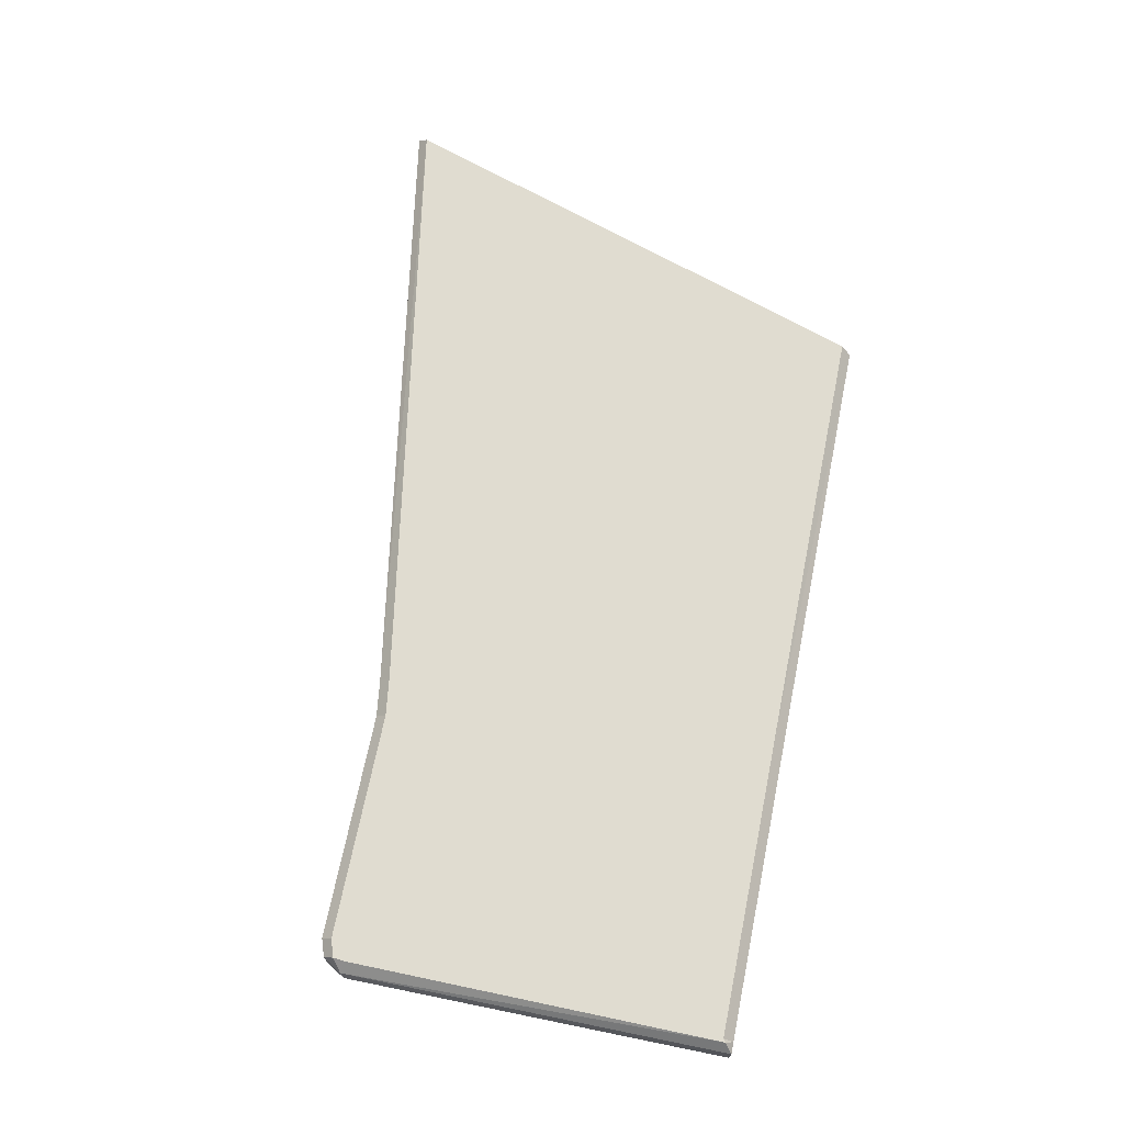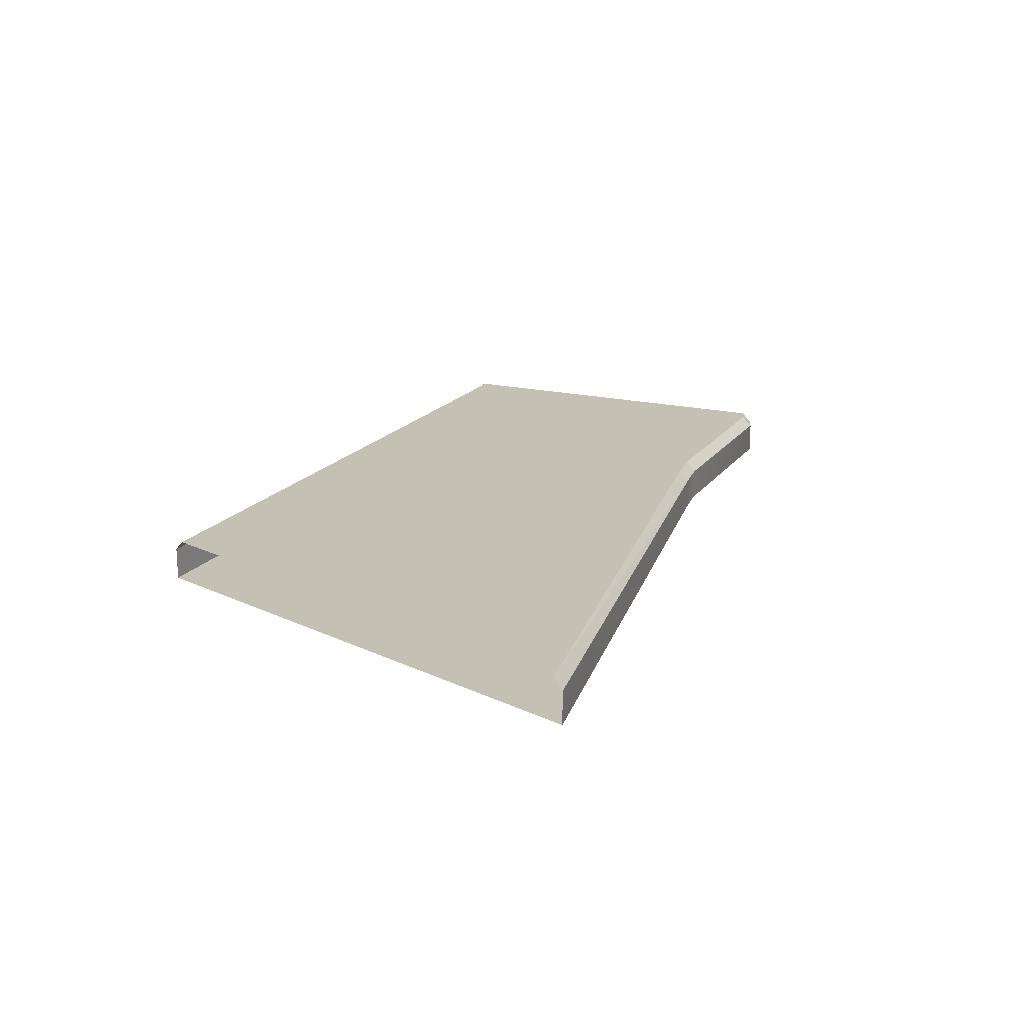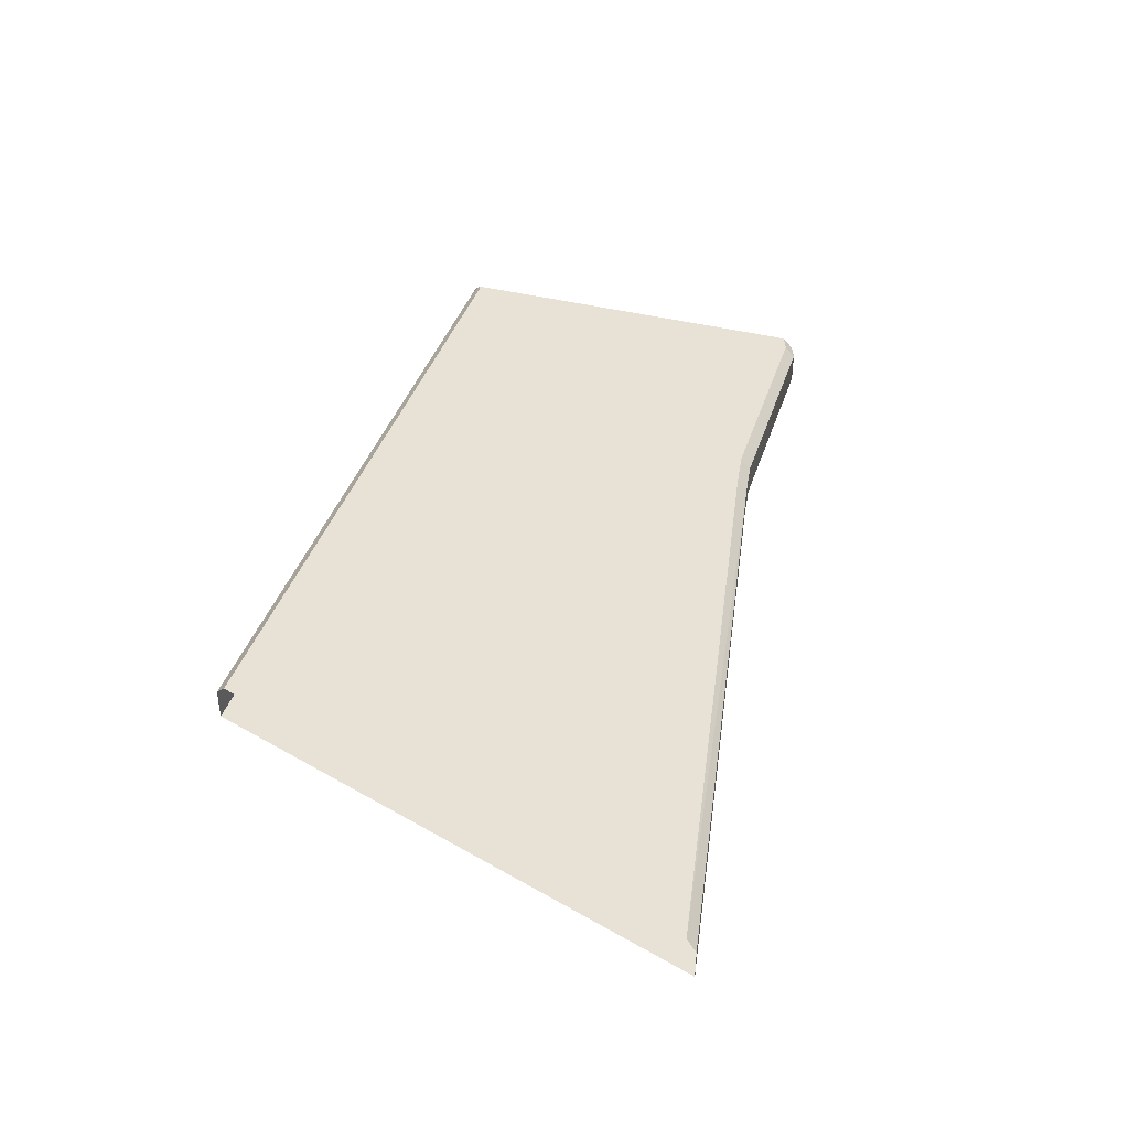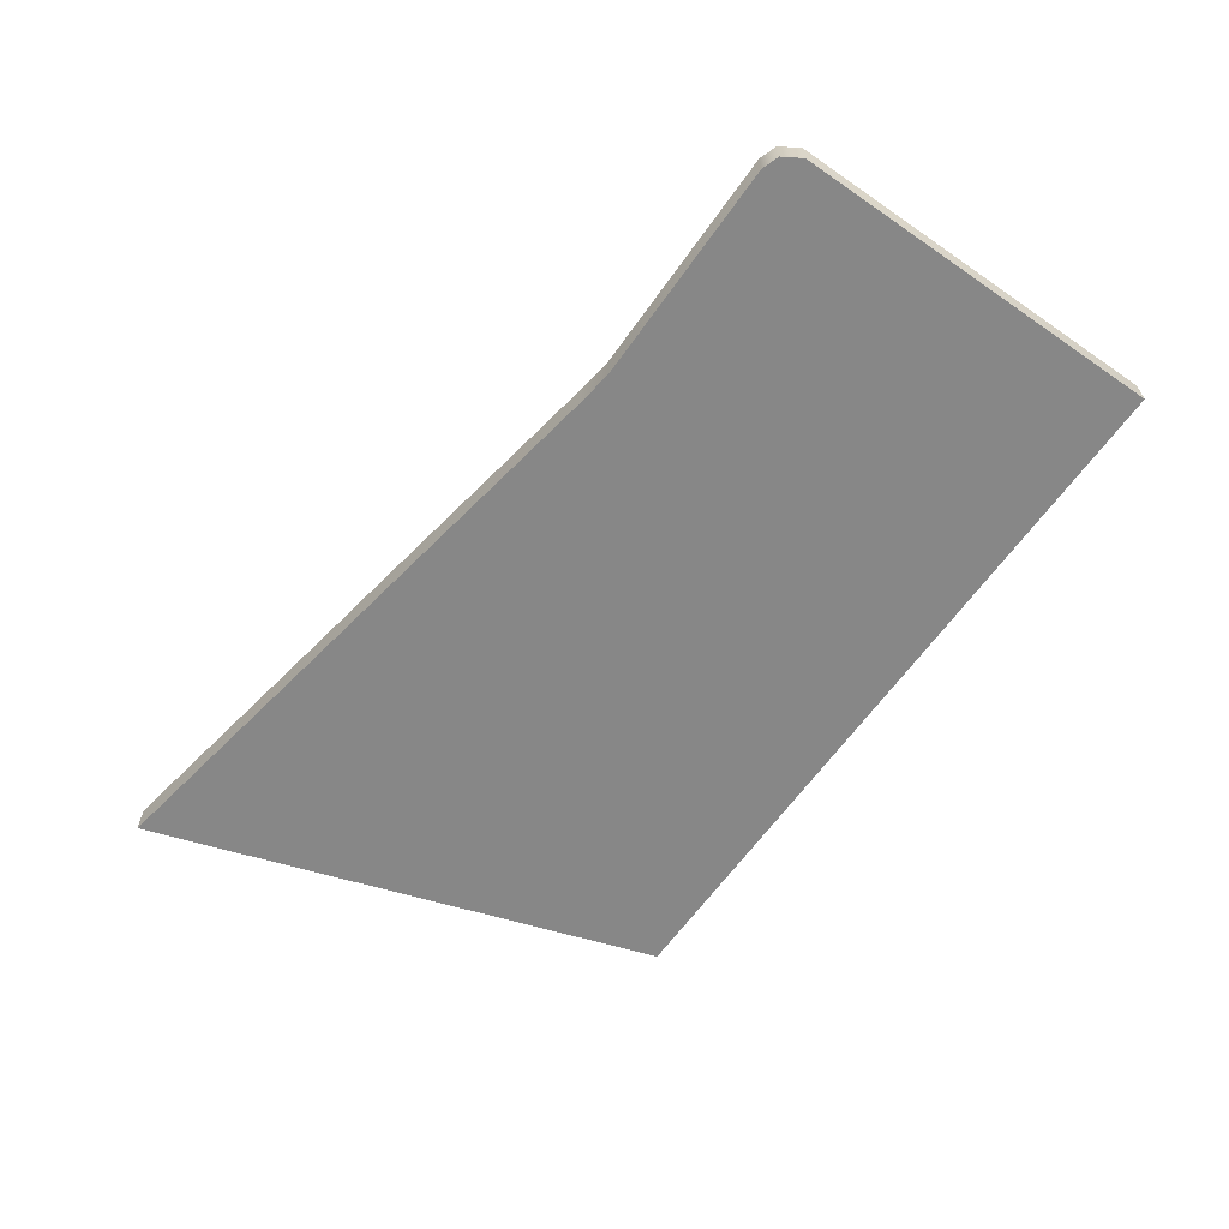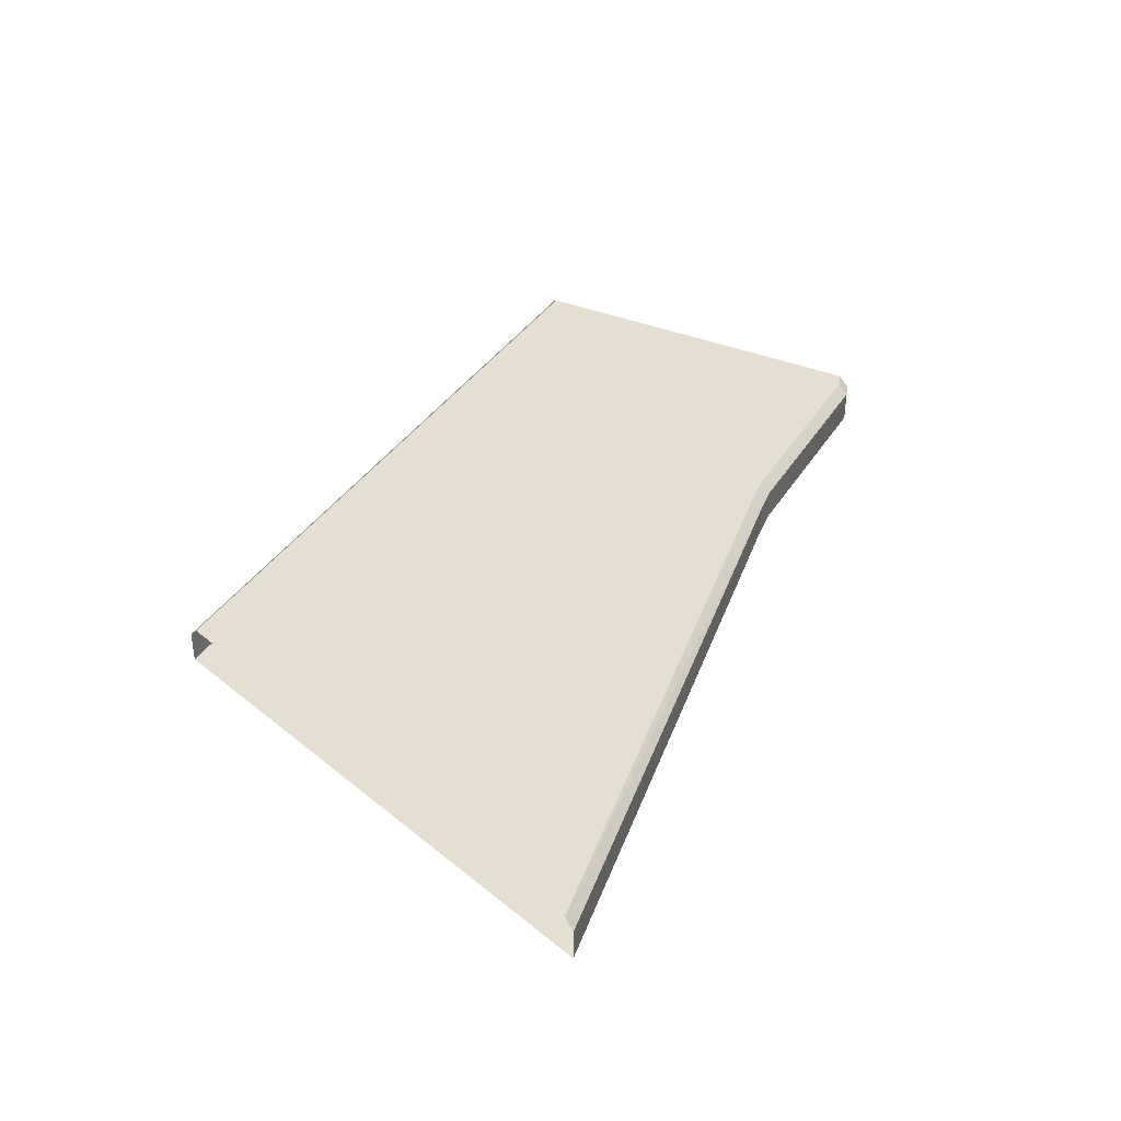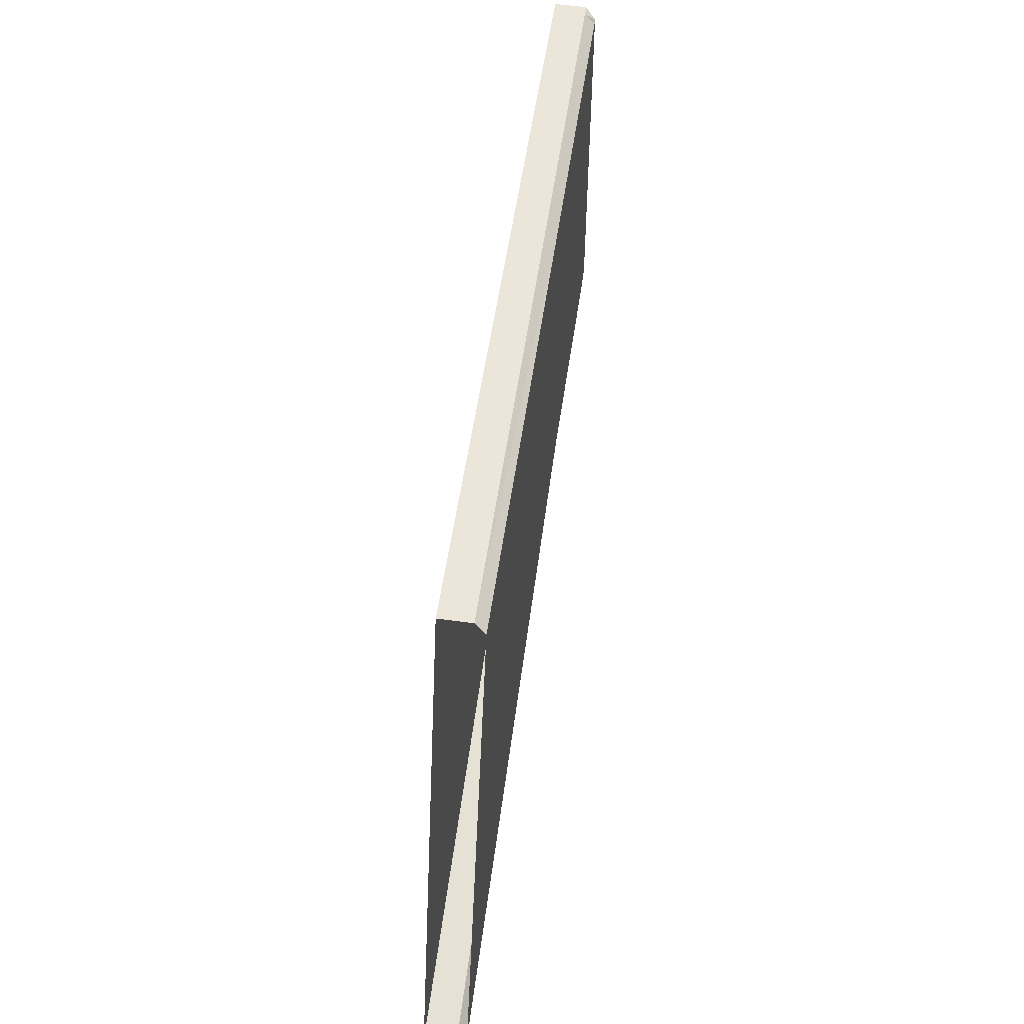
<metadata>
{"format":"obj","ext":"obj","renderer":"f3d","projection":"perspective","resolution":1024,"background":"white","views":[{"elev":69.7,"azim":-78.5,"up":"+Y"},{"elev":18.3,"azim":114.5,"up":"+Y"},{"elev":40.1,"azim":107.2,"up":"+Y"},{"elev":-62.3,"azim":-125.0,"up":"+Y"},{"elev":36.8,"azim":118.1,"up":"+Y"},{"elev":55.2,"azim":98.2,"up":"+Z"}]}
</metadata>
<code>
o Mesh_69_Mesh_69.001
v 0.3462 0.8279 0.7866
v 0.3462 0.8279 0.7331
v 0.346 0.8279 0.7347
v 0.3457 0.8279 0.7869
v 0.3807 0.8279 0.7322
v 0.386 0.8279 0.7866
v 0.386 0.8279 0.7315
v 0.3807 0.8279 0.7866
v 0.4509 0.8279 0.7867
v 0.4736 0.8279 0.7169
v 0.3486 0.8279 0.7866
v 0.3486 0.8279 0.7322
v 0.3446 0.8219 0.7881
v 0.3446 0.8219 0.7343
v 0.3462 0.8219 0.7881
v 0.3462 0.8219 0.7316
v 0.386 0.8219 0.7881
v 0.3807 0.8219 0.7307
v 0.386 0.8219 0.73
v 0.3807 0.8219 0.7881
v 0.4504 0.8219 0.7881
v 0.4741 0.8219 0.7155
v 0.3486 0.8219 0.7881
v 0.3486 0.8219 0.7307
v 0.3462 0.8265 0.7316
v 0.3462 0.8219 0.7316
v 0.3446 0.8265 0.7343
v 0.3446 0.8219 0.7343
v 0.3446 0.8219 0.7881
v 0.3446 0.8265 0.7881
v 0.3446 0.8219 0.7881
v 0.3462 0.8265 0.7881
v 0.3446 0.8265 0.7881
v 0.3462 0.8219 0.7881
v 0.386 0.8265 0.73
v 0.386 0.8219 0.73
v 0.3807 0.8265 0.7307
v 0.3807 0.8219 0.7307
v 0.3807 0.8265 0.7881
v 0.3807 0.8219 0.7881
v 0.386 0.8265 0.7881
v 0.386 0.8219 0.7881
v 0.4741 0.8219 0.7155
v 0.4741 0.8265 0.7155
v 0.4504 0.8265 0.7881
v 0.4504 0.8219 0.7881
v 0.3486 0.8265 0.7307
v 0.3486 0.8219 0.7307
v 0.3486 0.8265 0.7881
v 0.3486 0.8219 0.7881
v 0.346 0.8279 0.7347
v 0.3462 0.8279 0.7331
v 0.3446 0.8265 0.7343
v 0.3462 0.8265 0.7316
v 0.3446 0.8265 0.7343
v 0.3457 0.8279 0.7869
v 0.346 0.8279 0.7347
v 0.3446 0.8265 0.7881
v 0.3462 0.8265 0.7881
v 0.3462 0.8279 0.7866
v 0.3457 0.8279 0.7869
v 0.3446 0.8265 0.7881
v 0.386 0.8265 0.73
v 0.3807 0.8265 0.7307
v 0.386 0.8279 0.7315
v 0.3807 0.8279 0.7322
v 0.3807 0.8265 0.7881
v 0.386 0.8265 0.7881
v 0.3807 0.8279 0.7866
v 0.386 0.8279 0.7866
v 0.4741 0.8265 0.7155
v 0.386 0.8265 0.73
v 0.4736 0.8279 0.7169
v 0.386 0.8279 0.7315
v 0.386 0.8265 0.7881
v 0.4504 0.8265 0.7881
v 0.386 0.8279 0.7866
v 0.4509 0.8279 0.7867
v 0.3462 0.8279 0.7331
v 0.3486 0.8279 0.7322
v 0.3462 0.8265 0.7316
v 0.3486 0.8265 0.7307
v 0.3486 0.8279 0.7866
v 0.3462 0.8279 0.7866
v 0.3486 0.8265 0.7881
v 0.3462 0.8265 0.7881
v 0.3807 0.8265 0.7307
v 0.3486 0.8265 0.7307
v 0.3807 0.8279 0.7322
v 0.3486 0.8279 0.7322
f 1 2 3
f 3 4 1
f 5 6 7
f 6 5 8
f 7 9 10
f 9 7 6
f 2 11 12
f 11 2 1
f 12 8 5
f 8 12 11
f 13 14 15
f 16 15 14
f 17 18 19
f 18 17 20
f 21 17 19
f 19 22 21
f 23 16 24
f 16 23 15
f 23 24 20
f 20 24 18
f 31 32 33
f 32 31 34
f 39 40 41
f 41 40 42
f 42 45 41
f 45 42 46
f 32 34 49
f 49 34 50
f 39 49 50
f 39 50 40
f 51 52 53
f 52 54 53
f 55 56 57
f 56 55 58
f 59 60 61
f 61 62 59
f 63 64 65
f 66 65 64
f 67 68 69
f 70 69 68
f 71 72 73
f 74 73 72
f 75 76 77
f 78 77 76
f 79 80 81
f 80 82 81
f 83 84 85
f 84 86 85
f 87 88 89
f 90 89 88
f 85 67 83
f 69 83 67
f 25 26 27
f 27 26 28
f 27 29 30
f 29 27 28
f 35 36 37
f 37 36 38
f 43 35 44
f 35 43 36
f 47 48 25
f 25 48 26
f 47 37 38
f 47 38 48

</code>
